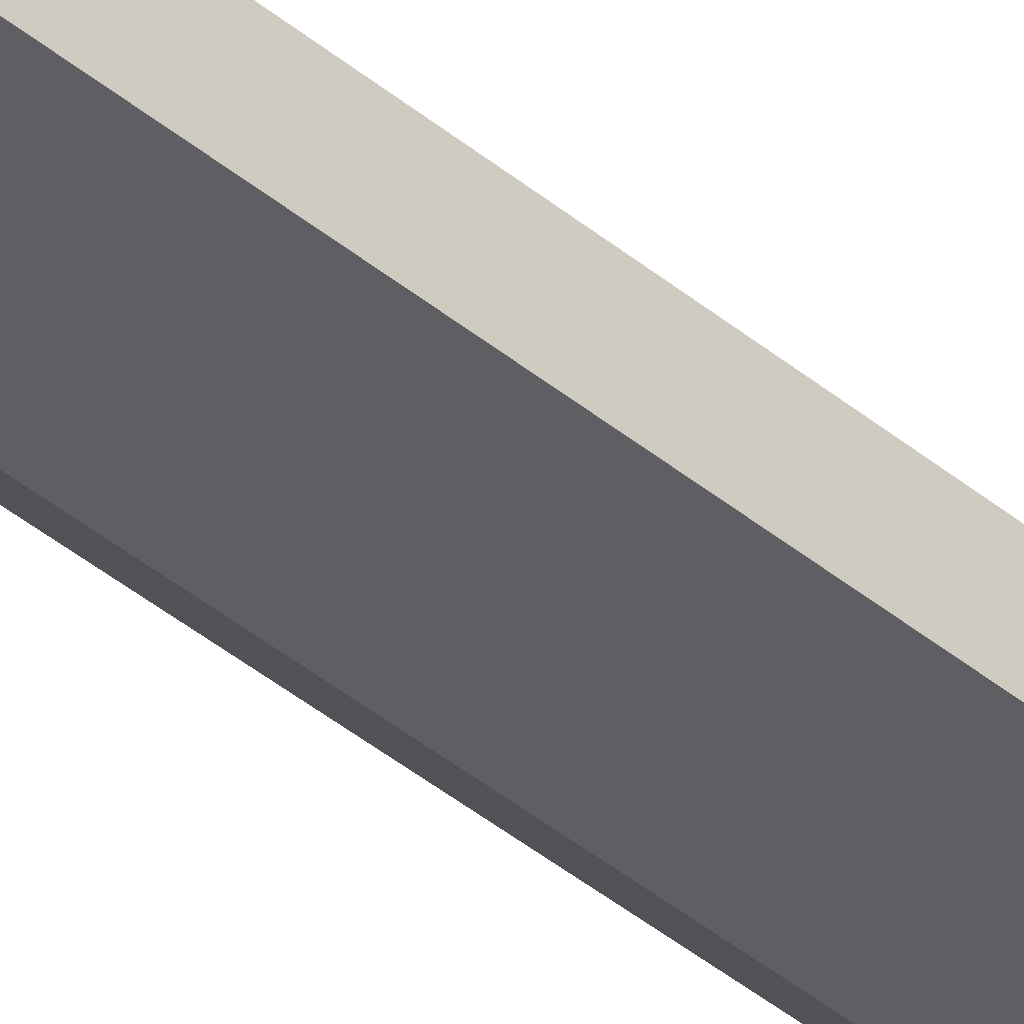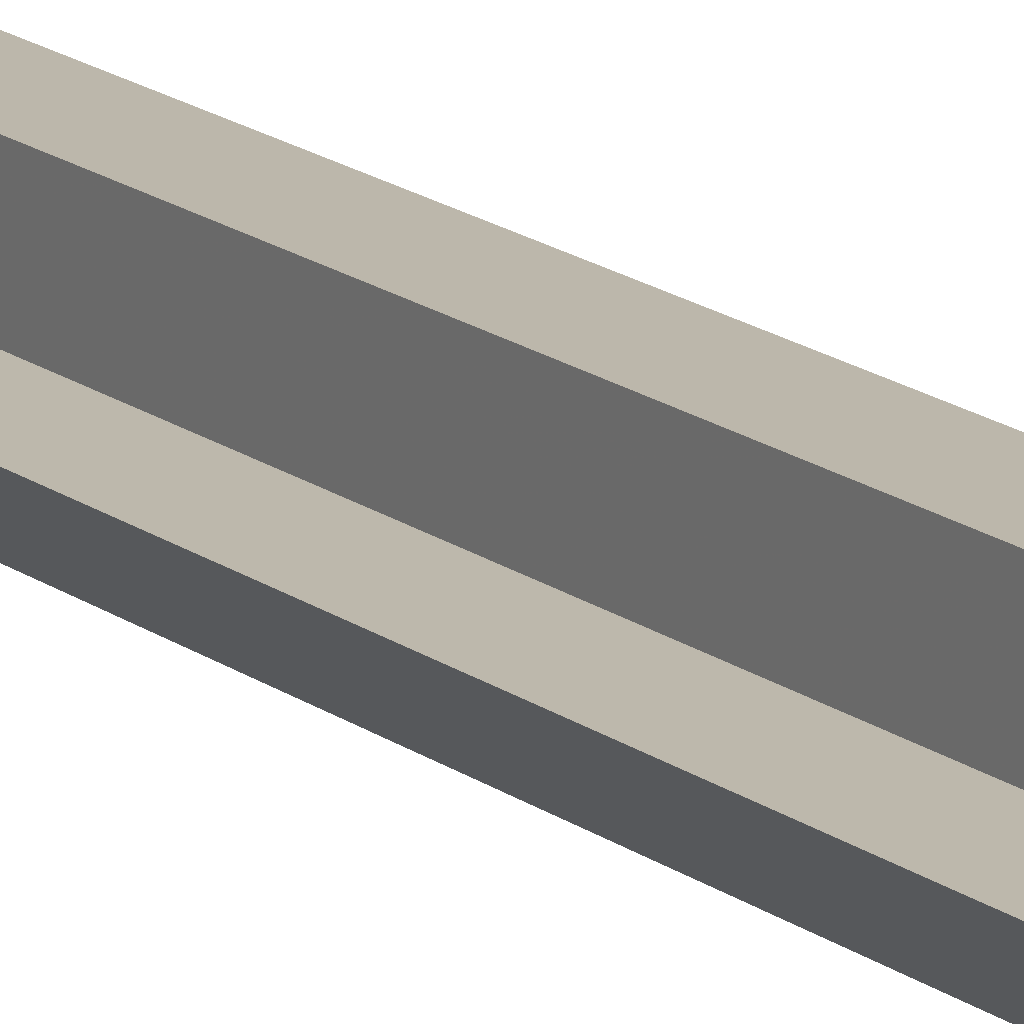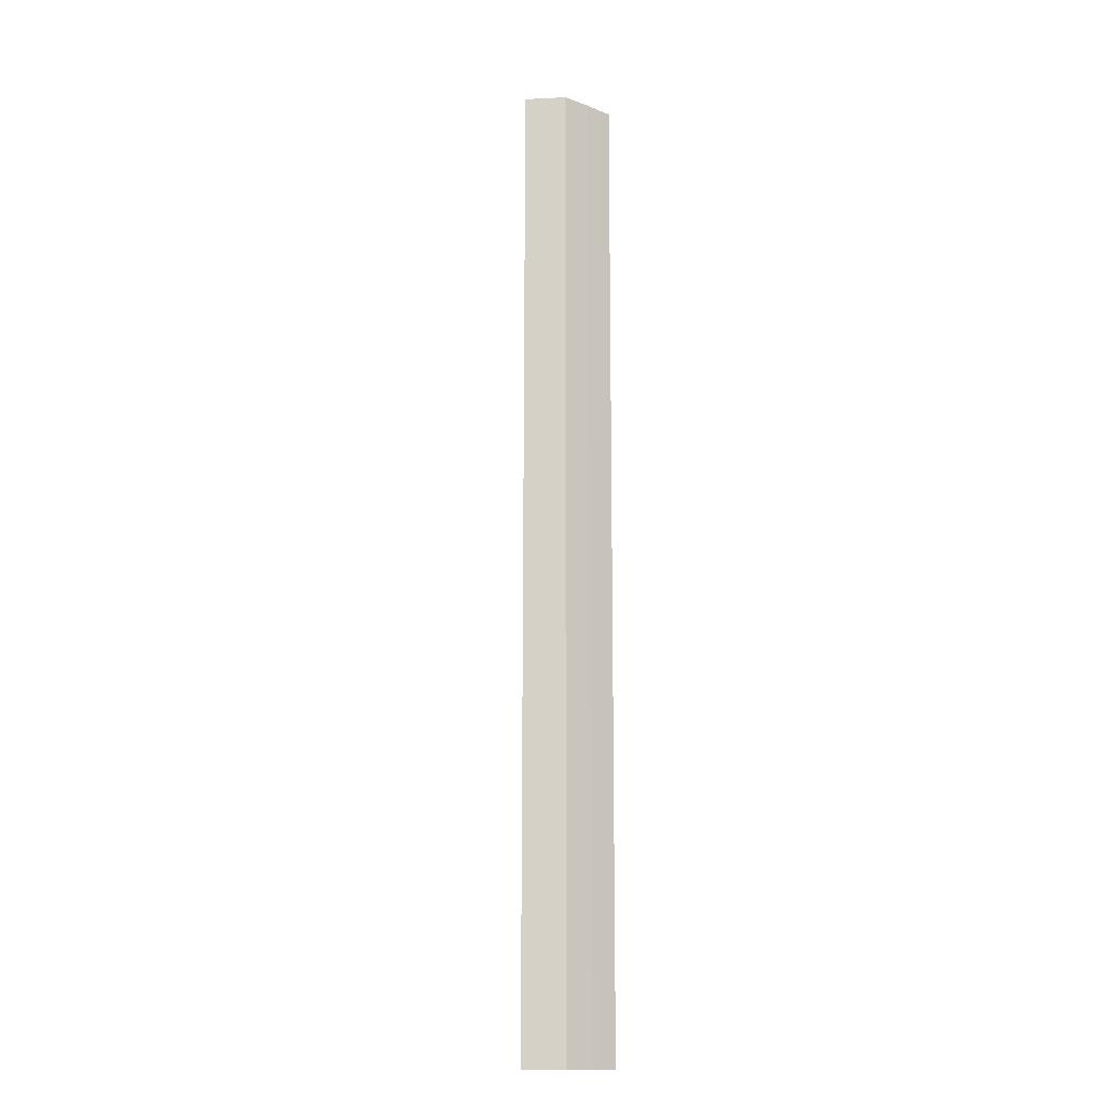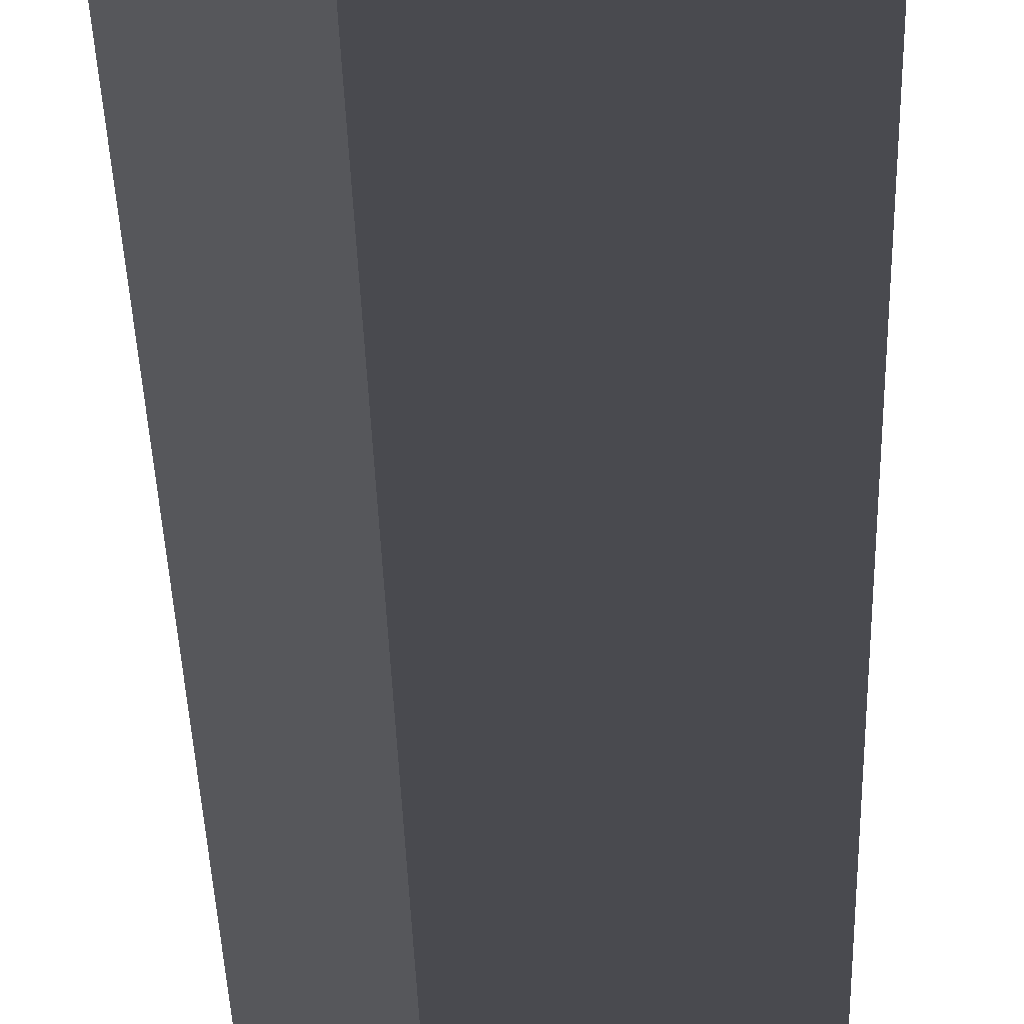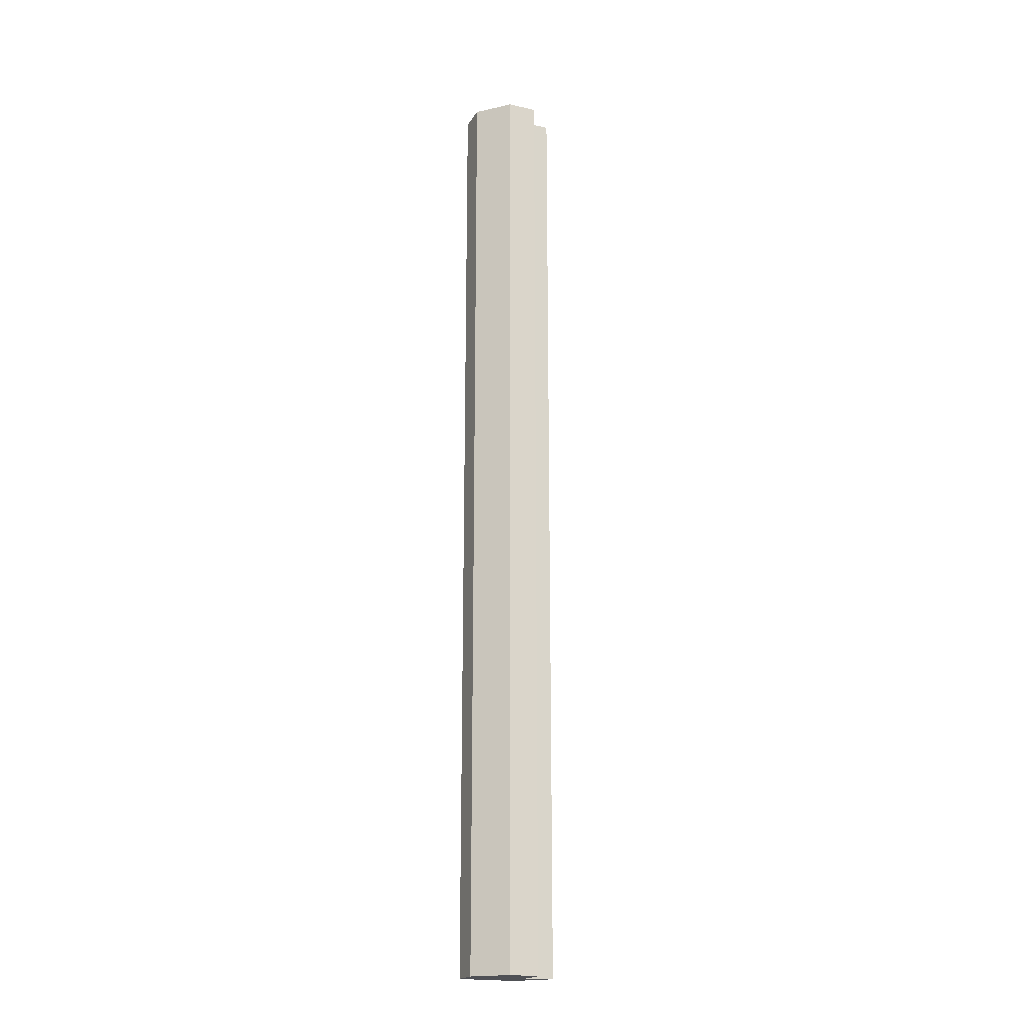
<metadata>
{"format":"obj","ext":"obj","renderer":"f3d","projection":"perspective","resolution":1024,"background":"white","views":[{"elev":-41.0,"azim":44.7,"up":"+Y"},{"elev":14.4,"azim":-30.4,"up":"+Y"},{"elev":-15.0,"azim":-39.0,"up":"+Z"},{"elev":-13.6,"azim":0.6,"up":"+Y"},{"elev":-19.6,"azim":157.3,"up":"+Z"}]}
</metadata>
<code>
o 30706
v 2249 1881 22.16
v 2249 1881 22.16
v 2249 1881 22.49
v 2249 1881 22.16
v 2249 1881 22.49
v 2249 1881 22.16
v 2249 1881 22.49
v 2249 1881 22.16
v 2249 1881 22.49
v 2249 1881 22.16
v 2249 1881 22.49
v 2249 1881 22.16
v 2249 1881 22.49
v 2249 1881 22.16
v 2249 1881 22.16
v 2249 1881 22.49
v 2249 1881 22.49
v 2249 1881 22.16
v 2249 1881 22.16
v 2249 1881 22.16
v 2249 1881 22.16
v 2249 1881 22.16
v 2249 1881 22.16
v 2249 1881 22.16
v 2249 1881 22.16
v 2249 1881 22.49
v 2249 1881 22.49
v 2249 1881 22.49
v 2249 1881 22.16
v 2249 1881 22.49
v 2249 1881 22.49
v 2249 1881 22.49
v 2249 1881 22.16
v 2249 1881 22.16
v 2249 1881 22.16
v 2249 1881 22.16
v 2249 1881 22.49
v 2249 1881 22.16
v 2249 1881 22.49
v 2249 1881 22.49
v 2249 1881 22.49
v 2249 1881 22.49
v 2249 1881 22.49
v 2249 1881 22.49
v 2249 1881 22.49
v 2249 1881 22.49
v 2249 1881 22.49
v 2249 1881 22.16
v 2249 1881 22.16
v 2249 1881 22.49
f 1 2 3
f 2 4 5
f 6 1 7
f 7 8 9
f 9 10 11
f 11 12 13
f 14 15 12
f 16 15 17
f 18 19 16
f 14 12 20
f 14 20 21
f 14 21 22
f 14 22 23
f 14 23 24
f 14 24 25
f 26 22 27
f 28 29 26
f 30 25 31
f 32 33 28
f 34 35 32
f 35 36 37
f 36 38 39
f 40 31 41
f 40 41 42
f 40 42 43
f 40 43 44
f 40 44 45
f 40 45 46
f 40 46 47
f 48 49 50

</code>
